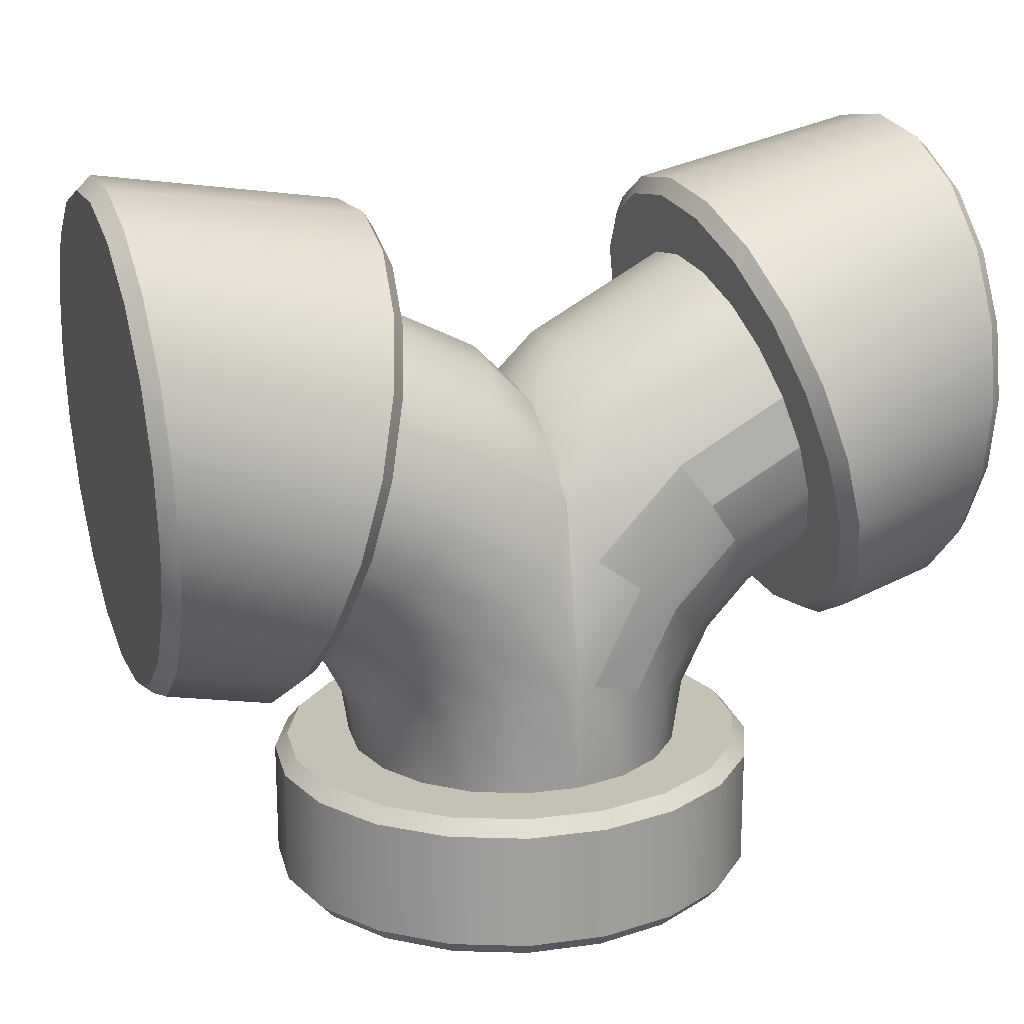
<metadata>
{"format":"obj","ext":"obj","renderer":"f3d","projection":"perspective","resolution":1024,"background":"white","views":[{"elev":18.8,"azim":-22.9,"up":"+Y"}]}
</metadata>
<code>
g default
v 13.64 9.085 -10.81
v 13.48 9 -10.81
v 13.35 8.87 -10.81
v 13.26 8.705 -10.81
v 13.23 8.522 -10.81
v 13.63 9.112 -10.63
v 13.46 9.024 -10.63
v 13.32 8.887 -10.63
v 13.23 8.714 -10.63
v 13.2 8.522 -10.63
v 13.61 9.192 -10.46
v 13.41 9.092 -10.46
v 13.25 8.936 -10.46
v 13.15 8.74 -10.46
v 13.12 8.522 -10.46
v 13.57 9.316 -10.33
v 13.33 9.198 -10.33
v 13.15 9.013 -10.33
v 13.03 8.78 -10.33
v 12.99 8.522 -10.33
v 13.52 9.473 -10.25
v 13.24 9.331 -10.25
v 13.02 9.11 -10.25
v 12.87 8.831 -10.25
v 12.82 8.522 -10.25
v 13.46 9.647 -10.22
v 13.13 9.479 -10.22
v 12.87 9.217 -10.22
v 12.7 8.887 -10.22
v 12.64 8.522 -10.22
v 13.4 9.821 -10.25
v 13.02 9.627 -10.25
v 12.72 9.325 -10.25
v 12.64 8.944 -10.23
v 13.35 9.978 -10.33
v 12.92 9.76 -10.33
v 12.64 9.517 -10.33
v 13.31 10.1 -10.46
v 12.85 9.866 -10.46
v 12.64 9.652 -10.46
v 13.29 10.18 -10.63
v 12.8 9.934 -10.63
v 12.64 9.787 -10.63
v 13.28 10.21 -10.81
v 12.78 9.958 -10.81
v 12.64 9.818 -10.81
v 13.29 10.18 -10.99
v 12.8 9.934 -10.99
v 12.64 9.787 -10.99
v 13.31 10.1 -11.16
v 12.85 9.866 -11.16
v 12.64 9.652 -11.16
v 13.35 9.978 -11.29
v 12.92 9.76 -11.29
v 12.64 9.517 -11.29
v 12.64 8.944 -11.39
v 13.4 9.821 -11.37
v 13.02 9.627 -11.37
v 12.72 9.325 -11.37
v 13.46 9.647 -11.4
v 13.13 9.479 -11.4
v 12.87 9.217 -11.4
v 12.7 8.887 -11.4
v 12.64 8.522 -11.4
v 13.52 9.473 -11.37
v 13.24 9.331 -11.37
v 13.02 9.11 -11.37
v 12.87 8.831 -11.37
v 12.82 8.522 -11.37
v 13.57 9.316 -11.29
v 13.33 9.198 -11.29
v 13.15 9.013 -11.29
v 13.03 8.78 -11.29
v 12.99 8.522 -11.29
v 13.61 9.192 -11.16
v 13.41 9.092 -11.16
v 13.25 8.936 -11.16
v 13.15 8.74 -11.16
v 13.12 8.522 -11.16
v 13.63 9.112 -10.99
v 13.46 9.024 -10.99
v 13.32 8.887 -10.99
v 13.23 8.714 -10.99
v 13.2 8.522 -10.99
v 11.64 9.085 -10.81
v 11.81 9 -10.81
v 11.94 8.87 -10.81
v 12.02 8.705 -10.81
v 12.05 8.522 -10.81
v 11.65 9.112 -10.99
v 11.82 9.024 -10.99
v 11.96 8.887 -10.99
v 12.05 8.714 -10.99
v 12.08 8.522 -10.99
v 11.68 9.192 -11.16
v 11.87 9.092 -11.16
v 12.03 8.936 -11.16
v 12.13 8.74 -11.16
v 12.16 8.522 -11.16
v 11.72 9.316 -11.29
v 11.95 9.198 -11.29
v 12.13 9.013 -11.29
v 12.25 8.78 -11.29
v 12.29 8.522 -11.29
v 11.77 9.473 -11.37
v 12.05 9.331 -11.37
v 12.27 9.11 -11.37
v 12.41 8.831 -11.37
v 12.46 8.522 -11.37
v 11.82 9.647 -11.4
v 12.15 9.479 -11.4
v 12.42 9.217 -11.4
v 12.58 8.887 -11.4
v 11.88 9.821 -11.37
v 12.26 9.627 -11.37
v 12.56 9.325 -11.37
v 11.93 9.978 -11.29
v 12.36 9.76 -11.29
v 11.97 10.1 -11.16
v 12.44 9.866 -11.16
v 12 10.18 -10.99
v 12.48 9.934 -10.99
v 12.01 10.21 -10.81
v 12.5 9.958 -10.81
v 12 10.18 -10.63
v 12.48 9.934 -10.63
v 11.97 10.1 -10.46
v 12.44 9.866 -10.46
v 11.93 9.978 -10.33
v 12.36 9.76 -10.33
v 11.88 9.821 -10.25
v 12.26 9.627 -10.25
v 12.56 9.325 -10.25
v 11.82 9.647 -10.22
v 12.15 9.479 -10.22
v 12.42 9.217 -10.22
v 12.58 8.887 -10.22
v 11.77 9.473 -10.25
v 12.05 9.331 -10.25
v 12.27 9.11 -10.25
v 12.41 8.831 -10.25
v 12.46 8.522 -10.25
v 11.72 9.316 -10.33
v 11.95 9.198 -10.33
v 12.13 9.013 -10.33
v 12.25 8.78 -10.33
v 12.29 8.522 -10.33
v 11.68 9.192 -10.46
v 11.87 9.092 -10.46
v 12.03 8.936 -10.46
v 12.13 8.74 -10.46
v 12.16 8.522 -10.46
v 11.65 9.112 -10.63
v 11.82 9.024 -10.63
v 11.96 8.887 -10.63
v 12.05 8.714 -10.63
v 12.08 8.522 -10.63
v 12.64 8.522 -10.81
v 13.46 9.647 -10.81
v 11.82 9.647 -10.81
g polySurface3 triple_joint
f 2 1 6 7
f 3 2 7 8
f 4 3 8 9
f 5 4 9 10
f 7 6 11 12
f 8 7 12 13
f 9 8 13 14
f 10 9 14 15
f 12 11 16 17
f 13 12 17 18
f 14 13 18 19
f 15 14 19 20
f 17 16 21 22
f 18 17 22 23
f 19 18 23 24
f 20 19 24 25
f 22 21 26 27
f 25 24 29 30
f 29 28 33 34
f 30 29 34
f 32 31 35 36
f 33 32 36 37
f 34 33 37
f 36 35 38 39
f 37 36 39 40
f 39 38 41 42
f 40 39 42 43
f 42 41 44 45
f 43 42 45 46
f 45 44 47 48
f 46 45 48 49
f 48 47 50 51
f 49 48 51 52
f 51 50 53 54
f 52 51 54 55
f 54 53 57 58
f 55 54 58 59
f 56 55 59
f 58 57 60 61
f 59 58 61 62
f 56 59 62 63
f 61 60 65 66
f 62 61 66 67
f 63 62 67 68
f 64 63 68 69
f 66 65 70 71
f 67 66 71 72
f 68 67 72 73
f 69 68 73 74
f 71 70 75 76
f 72 71 76 77
f 73 72 77 78
f 74 73 78 79
f 76 75 80 81
f 77 76 81 82
f 78 77 82 83
f 79 78 83 84
f 81 80 1 2
f 82 81 2 3
f 83 82 3 4
f 84 83 4 5
f 27 26 31 32
f 23 22 27 28
f 28 27 32 33
f 23 28 29 24
f 64 56 63
f 86 85 90 91
f 87 86 91 92
f 88 87 92 93
f 89 88 93 94
f 91 90 95 96
f 92 91 96 97
f 93 92 97 98
f 94 93 98 99
f 96 95 100 101
f 97 96 101 102
f 98 97 102 103
f 99 98 103 104
f 101 100 105 106
f 102 101 106 107
f 103 102 107 108
f 104 103 108 109
f 106 105 110 111
f 109 108 113 64
f 113 112 116 56
f 64 113 56
f 115 114 117 118
f 116 115 118 55
f 56 116 55
f 118 117 119 120
f 55 118 120 52
f 120 119 121 122
f 52 120 122 49
f 122 121 123 124
f 49 122 124 46
f 124 123 125 126
f 46 124 126 43
f 126 125 127 128
f 43 126 128 40
f 128 127 129 130
f 40 128 130 37
f 130 129 131 132
f 37 130 132 133
f 34 37 133
f 132 131 134 135
f 133 132 135 136
f 34 133 136 137
f 135 134 138 139
f 136 135 139 140
f 137 136 140 141
f 30 137 141 142
f 139 138 143 144
f 140 139 144 145
f 141 140 145 146
f 142 141 146 147
f 144 143 148 149
f 145 144 149 150
f 146 145 150 151
f 147 146 151 152
f 149 148 153 154
f 150 149 154 155
f 151 150 155 156
f 152 151 156 157
f 154 153 85 86
f 155 154 86 87
f 156 155 87 88
f 157 156 88 89
f 89 94 158
f 94 99 158
f 99 104 158
f 104 109 158
f 109 64 158
f 64 69 158
f 69 74 158
f 74 79 158
f 79 84 158
f 84 5 158
f 5 10 158
f 10 15 158
f 15 20 158
f 20 25 158
f 25 30 158
f 30 142 158
f 142 147 158
f 147 152 158
f 152 157 158
f 157 89 158
f 111 110 114 115
f 107 106 111 112
f 112 111 115 116
f 107 112 113 108
f 30 34 137
f 6 1 159
f 11 6 159
f 16 11 159
f 21 16 159
f 26 21 159
f 35 31 159
f 38 35 159
f 41 38 159
f 44 41 159
f 47 44 159
f 50 47 159
f 53 50 159
f 57 53 159
f 60 57 159
f 65 60 159
f 70 65 159
f 75 70 159
f 80 75 159
f 1 80 159
f 31 26 159
f 90 85 160
f 95 90 160
f 100 95 160
f 105 100 160
f 110 105 160
f 117 114 160
f 119 117 160
f 121 119 160
f 123 121 160
f 125 123 160
f 127 125 160
f 129 127 160
f 131 129 160
f 134 131 160
f 138 134 160
f 143 138 160
f 148 143 160
f 153 148 160
f 85 153 160
f 114 110 160
g default
v 13.18 8.522 -10.97
v 13.1 8.522 -11.12
v 12.97 8.522 -11.24
v 12.82 8.522 -11.31
v 12.64 8.522 -11.34
v 12.47 8.522 -11.31
v 12.31 8.522 -11.24
v 12.19 8.522 -11.12
v 12.11 8.522 -10.97
v 12.08 8.522 -10.8
v 12.11 8.522 -10.64
v 12.19 8.522 -10.49
v 12.31 8.522 -10.37
v 12.47 8.522 -10.29
v 12.64 8.522 -10.27
v 12.82 8.522 -10.29
v 12.97 8.522 -10.37
v 13.1 8.522 -10.49
v 13.18 8.522 -10.64
v 13.2 8.522 -10.8
v 12.64 8.522 -10.8
v 13.18 8.019 -10.97
v 13.1 8.019 -11.12
v 12.64 8.019 -10.8
v 12.97 8.019 -11.24
v 12.82 8.019 -11.31
v 12.64 8.019 -11.34
v 12.47 8.019 -11.31
v 12.31 8.019 -11.24
v 12.19 8.019 -11.12
v 12.11 8.019 -10.97
v 12.08 8.019 -10.8
v 12.11 8.019 -10.64
v 12.19 8.019 -10.49
v 12.31 8.019 -10.37
v 12.47 8.019 -10.29
v 12.64 8.019 -10.27
v 12.82 8.019 -10.29
v 12.97 8.019 -10.37
v 13.1 8.019 -10.49
v 13.18 8.019 -10.64
v 13.2 8.019 -10.8
v 13.46 8.472 -11.06
v 13.42 8.522 -11.04
v 13.31 8.522 -11.26
v 13.34 8.472 -11.29
v 13.42 8.019 -11.04
v 13.46 8.069 -11.06
v 13.34 8.069 -11.29
v 13.31 8.019 -11.26
v 13.12 8.522 -11.43
v 13.15 8.472 -11.47
v 13.15 8.069 -11.47
v 13.12 8.019 -11.43
v 12.89 8.522 -11.54
v 12.91 8.472 -11.59
v 12.91 8.069 -11.59
v 12.89 8.019 -11.54
v 12.64 8.522 -11.58
v 12.64 8.472 -11.63
v 12.64 8.069 -11.63
v 12.64 8.019 -11.58
v 12.39 8.522 -11.54
v 12.37 8.472 -11.59
v 12.37 8.069 -11.59
v 12.39 8.019 -11.54
v 12.16 8.522 -11.43
v 12.13 8.472 -11.47
v 12.13 8.069 -11.47
v 12.16 8.019 -11.43
v 11.98 8.522 -11.26
v 11.94 8.472 -11.29
v 11.94 8.069 -11.29
v 11.98 8.019 -11.26
v 11.86 8.522 -11.04
v 11.82 8.472 -11.06
v 11.82 8.069 -11.06
v 11.86 8.019 -11.04
v 11.82 8.522 -10.8
v 11.78 8.472 -10.8
v 11.78 8.069 -10.8
v 11.82 8.019 -10.8
v 11.86 8.522 -10.56
v 11.82 8.472 -10.55
v 11.82 8.069 -10.55
v 11.86 8.019 -10.56
v 11.98 8.522 -10.34
v 11.94 8.472 -10.32
v 11.94 8.069 -10.32
v 11.98 8.019 -10.34
v 12.16 8.522 -10.17
v 12.13 8.472 -10.14
v 12.13 8.069 -10.14
v 12.16 8.019 -10.17
v 12.39 8.522 -10.06
v 12.37 8.472 -10.02
v 12.37 8.069 -10.02
v 12.39 8.019 -10.06
v 12.64 8.522 -10.02
v 12.64 8.472 -9.98
v 12.64 8.069 -9.98
v 12.64 8.019 -10.02
v 12.89 8.522 -10.06
v 12.91 8.472 -10.02
v 12.91 8.069 -10.02
v 12.89 8.019 -10.06
v 13.12 8.522 -10.17
v 13.15 8.472 -10.14
v 13.15 8.069 -10.14
v 13.12 8.019 -10.17
v 13.31 8.522 -10.34
v 13.34 8.472 -10.32
v 13.34 8.069 -10.32
v 13.31 8.019 -10.34
v 13.42 8.522 -10.56
v 13.46 8.472 -10.55
v 13.46 8.069 -10.55
v 13.42 8.019 -10.56
v 13.46 8.522 -10.8
v 13.51 8.472 -10.8
v 13.51 8.069 -10.8
v 13.46 8.019 -10.8
g triple_joint pCylinder15
f 162 181 161 204 205
f 163 181 162 205 211
f 164 181 163 211 215
f 165 181 164 215 219
f 166 181 165 219 223
f 167 181 166 223 227
f 168 181 167 227 231
f 169 181 168 231 235
f 170 181 169 235 239
f 171 181 170 239 243
f 172 181 171 243 247
f 173 181 172 247 251
f 174 181 173 251 255
f 175 181 174 255 259
f 176 181 175 259 263
f 177 181 176 263 267
f 178 181 177 267 271
f 179 181 178 271 275
f 180 181 179 275 279
f 161 181 180 279 204
f 203 204 279 280
f 204 203 206 205
f 205 206 212 211
f 207 208 281 282
f 208 207 210 209
f 209 210 214 213
f 211 212 216 215
f 213 214 218 217
f 215 216 220 219
f 217 218 222 221
f 219 220 224 223
f 221 222 226 225
f 223 224 228 227
f 225 226 230 229
f 227 228 232 231
f 229 230 234 233
f 231 232 236 235
f 233 234 238 237
f 235 236 240 239
f 237 238 242 241
f 239 240 244 243
f 241 242 246 245
f 243 244 248 247
f 245 246 250 249
f 247 248 252 251
f 249 250 254 253
f 251 252 256 255
f 253 254 258 257
f 255 256 260 259
f 257 258 262 261
f 259 260 264 263
f 261 262 266 265
f 263 264 268 267
f 265 266 270 269
f 267 268 272 271
f 269 270 274 273
f 271 272 276 275
f 273 274 278 277
f 275 276 280 279
f 277 278 282 281
f 206 203 208 209
f 212 206 209 213
f 216 212 213 217
f 220 216 217 221
f 224 220 221 225
f 228 224 225 229
f 232 228 229 233
f 236 232 233 237
f 240 236 237 241
f 244 240 241 245
f 248 244 245 249
f 252 248 249 253
f 256 252 253 257
f 260 256 257 261
f 264 260 261 265
f 268 264 265 269
f 272 268 269 273
f 276 272 273 277
f 280 276 277 281
f 203 280 281 208
f 183 210 207 182 184
f 185 214 210 183 184
f 186 218 214 185 184
f 187 222 218 186 184
f 188 226 222 187 184
f 189 230 226 188 184
f 190 234 230 189 184
f 191 238 234 190 184
f 192 242 238 191 184
f 193 246 242 192 184
f 194 250 246 193 184
f 195 254 250 194 184
f 196 258 254 195 184
f 197 262 258 196 184
f 198 266 262 197 184
f 199 270 266 198 184
f 200 274 270 199 184
f 201 278 274 200 184
f 202 282 278 201 184
f 182 207 282 202 184
g default
v 12.02 10.13 -10.56
v 11.99 10.03 -10.42
v 11.95 9.896 -10.32
v 11.9 9.735 -10.27
v 11.86 9.566 -10.27
v 11.81 9.404 -10.33
v 11.77 9.266 -10.43
v 11.75 9.166 -10.56
v 11.73 9.112 -10.72
v 11.73 9.111 -10.89
v 11.74 9.163 -11.05
v 11.77 9.261 -11.19
v 11.81 9.398 -11.28
v 11.86 9.559 -11.33
v 11.9 9.729 -11.33
v 11.95 9.89 -11.28
v 11.99 10.03 -11.18
v 12.01 10.13 -11.04
v 12.03 10.18 -10.88
v 12.03 10.18 -10.71
v 11.88 9.647 -10.8
v 11.18 10.27 -10.57
v 11.18 10.17 -10.43
v 11.22 9.767 -10.81
v 11.18 10.03 -10.34
v 11.19 9.861 -10.28
v 11.19 9.685 -10.28
v 11.2 9.518 -10.34
v 11.21 9.374 -10.43
v 11.22 9.269 -10.57
v 11.23 9.213 -10.73
v 11.24 9.211 -10.9
v 11.25 9.263 -11.06
v 11.25 9.365 -11.19
v 11.25 9.506 -11.29
v 11.24 9.672 -11.34
v 11.24 9.848 -11.34
v 11.23 10.02 -11.29
v 11.22 10.16 -11.19
v 11.21 10.26 -11.06
v 11.2 10.32 -10.9
v 11.19 10.32 -10.73
v 12.04 10.4 -10.42
v 12.08 10.35 -10.44
v 12.04 10.21 -10.25
v 12 10.25 -10.21
v 11.17 10.5 -10.46
v 11.22 10.54 -10.44
v 11.21 10.38 -10.23
v 11.17 10.35 -10.26
v 11.98 10.01 -10.1
v 11.94 10.04 -10.07
v 11.21 10.17 -10.08
v 11.17 10.15 -10.12
v 11.92 9.776 -10.03
v 11.87 9.796 -9.988
v 11.22 9.912 -9.998
v 11.17 9.904 -10.04
v 11.85 9.529 -10.03
v 11.8 9.536 -9.99
v 11.23 9.642 -9.998
v 11.18 9.648 -10.04
v 11.78 9.293 -10.11
v 11.73 9.287 -10.07
v 11.24 9.384 -10.08
v 11.2 9.404 -10.12
v 11.73 9.093 -10.26
v 11.67 9.076 -10.23
v 11.26 9.164 -10.23
v 11.21 9.195 -10.26
v 11.68 8.946 -10.45
v 11.63 8.921 -10.44
v 11.28 9.002 -10.44
v 11.23 9.042 -10.46
v 11.66 8.869 -10.69
v 11.6 8.839 -10.68
v 11.29 8.916 -10.68
v 11.24 8.96 -10.69
v 11.66 8.867 -10.93
v 11.6 8.838 -10.94
v 11.3 8.913 -10.94
v 11.25 8.957 -10.94
v 11.68 8.942 -11.16
v 11.62 8.917 -11.18
v 11.31 8.993 -11.19
v 11.26 9.034 -11.17
v 11.72 9.086 -11.36
v 11.67 9.068 -11.39
v 11.32 9.149 -11.39
v 11.26 9.182 -11.37
v 11.78 9.284 -11.5
v 11.72 9.278 -11.54
v 11.32 9.366 -11.54
v 11.26 9.387 -11.51
v 11.84 9.519 -11.58
v 11.79 9.525 -11.62
v 11.31 9.622 -11.62
v 11.26 9.629 -11.58
v 11.91 9.766 -11.57
v 11.87 9.786 -11.62
v 11.3 9.892 -11.62
v 11.25 9.885 -11.58
v 11.98 10 -11.5
v 11.94 10.03 -11.53
v 11.29 10.15 -11.54
v 11.24 10.13 -11.51
v 12.04 10.2 -11.35
v 12 10.25 -11.38
v 11.27 10.37 -11.39
v 11.22 10.34 -11.36
v 12.08 10.35 -11.15
v 12.04 10.4 -11.17
v 11.25 10.53 -11.18
v 11.21 10.49 -11.17
v 12.1 10.43 -10.92
v 12.06 10.48 -10.92
v 11.24 10.62 -10.94
v 11.19 10.57 -10.93
v 12.1 10.43 -10.67
v 12.06 10.48 -10.67
v 11.23 10.62 -10.68
v 11.18 10.58 -10.69
g triple_joint pCylinder16
f 284 303 283 326 327
f 285 303 284 327 333
f 286 303 285 333 337
f 287 303 286 337 341
f 288 303 287 341 345
f 289 303 288 345 349
f 290 303 289 349 353
f 291 303 290 353 357
f 292 303 291 357 361
f 293 303 292 361 365
f 294 303 293 365 369
f 295 303 294 369 373
f 296 303 295 373 377
f 297 303 296 377 381
f 298 303 297 381 385
f 299 303 298 385 389
f 300 303 299 389 393
f 301 303 300 393 397
f 302 303 301 397 401
f 283 303 302 401 326
f 325 326 401 402
f 326 325 328 327
f 327 328 334 333
f 329 330 403 404
f 330 329 332 331
f 331 332 336 335
f 333 334 338 337
f 335 336 340 339
f 337 338 342 341
f 339 340 344 343
f 341 342 346 345
f 343 344 348 347
f 345 346 350 349
f 347 348 352 351
f 349 350 354 353
f 351 352 356 355
f 353 354 358 357
f 355 356 360 359
f 357 358 362 361
f 359 360 364 363
f 361 362 366 365
f 363 364 368 367
f 365 366 370 369
f 367 368 372 371
f 369 370 374 373
f 371 372 376 375
f 373 374 378 377
f 375 376 380 379
f 377 378 382 381
f 379 380 384 383
f 381 382 386 385
f 383 384 388 387
f 385 386 390 389
f 387 388 392 391
f 389 390 394 393
f 391 392 396 395
f 393 394 398 397
f 395 396 400 399
f 397 398 402 401
f 399 400 404 403
f 328 325 330 331
f 334 328 331 335
f 338 334 335 339
f 342 338 339 343
f 346 342 343 347
f 350 346 347 351
f 354 350 351 355
f 358 354 355 359
f 362 358 359 363
f 366 362 363 367
f 370 366 367 371
f 374 370 371 375
f 378 374 375 379
f 382 378 379 383
f 386 382 383 387
f 390 386 387 391
f 394 390 391 395
f 398 394 395 399
f 402 398 399 403
f 325 402 403 330
f 305 332 329 304 306
f 307 336 332 305 306
f 308 340 336 307 306
f 309 344 340 308 306
f 310 348 344 309 306
f 311 352 348 310 306
f 312 356 352 311 306
f 313 360 356 312 306
f 314 364 360 313 306
f 315 368 364 314 306
f 316 372 368 315 306
f 317 376 372 316 306
f 318 380 376 317 306
f 319 384 380 318 306
f 320 388 384 319 306
f 321 392 388 320 306
f 322 396 392 321 306
f 323 400 396 322 306
f 324 404 400 323 306
f 304 329 404 324 306
g default
v 13.29 10.16 -10.97
v 13.32 10.08 -11.12
v 13.36 9.962 -11.24
v 13.41 9.813 -11.31
v 13.46 9.647 -11.34
v 13.51 9.482 -11.31
v 13.56 9.332 -11.24
v 13.6 9.214 -11.12
v 13.62 9.138 -10.97
v 13.63 9.111 -10.8
v 13.62 9.138 -10.64
v 13.6 9.214 -10.49
v 13.56 9.332 -10.37
v 13.51 9.482 -10.29
v 13.46 9.647 -10.27
v 13.41 9.813 -10.29
v 13.36 9.962 -10.37
v 13.32 10.08 -10.49
v 13.29 10.16 -10.64
v 13.28 10.18 -10.8
v 13.46 9.647 -10.8
v 14.12 10.33 -10.97
v 14.12 10.25 -11.12
v 14.12 9.794 -10.8
v 14.12 10.12 -11.24
v 14.12 9.968 -11.31
v 14.12 9.794 -11.34
v 14.12 9.62 -11.31
v 14.12 9.463 -11.24
v 14.12 9.338 -11.12
v 14.12 9.258 -10.97
v 14.12 9.231 -10.8
v 14.12 9.258 -10.64
v 14.12 9.338 -10.49
v 14.12 9.463 -10.37
v 14.12 9.62 -10.29
v 14.12 9.794 -10.27
v 14.12 9.968 -10.29
v 14.12 10.12 -10.37
v 14.12 10.25 -10.49
v 14.12 10.33 -10.64
v 14.12 10.36 -10.8
v 13.25 10.45 -11.06
v 13.22 10.39 -11.04
v 13.25 10.28 -11.26
v 13.29 10.33 -11.29
v 14.12 10.57 -11.04
v 14.07 10.61 -11.06
v 14.07 10.49 -11.29
v 14.12 10.46 -11.26
v 13.31 10.11 -11.43
v 13.35 10.15 -11.47
v 14.07 10.3 -11.47
v 14.12 10.28 -11.43
v 13.38 9.888 -11.54
v 13.42 9.917 -11.59
v 14.07 10.06 -11.59
v 14.12 10.05 -11.54
v 13.46 9.647 -11.58
v 13.51 9.663 -11.63
v 14.07 9.792 -11.63
v 14.12 9.794 -11.58
v 13.54 9.406 -11.54
v 13.59 9.408 -11.59
v 14.07 9.524 -11.59
v 14.12 9.54 -11.54
v 13.61 9.189 -11.43
v 13.66 9.179 -11.47
v 14.07 9.283 -11.47
v 14.12 9.312 -11.43
v 13.66 9.016 -11.26
v 13.72 8.997 -11.29
v 14.07 9.092 -11.29
v 14.12 9.131 -11.26
v 13.7 8.905 -11.04
v 13.76 8.88 -11.06
v 14.07 8.969 -11.06
v 14.12 9.014 -11.04
v 13.71 8.867 -10.8
v 13.77 8.84 -10.8
v 14.07 8.927 -10.8
v 14.12 8.974 -10.8
v 13.7 8.905 -10.56
v 13.76 8.88 -10.55
v 14.07 8.969 -10.55
v 14.12 9.014 -10.56
v 13.66 9.016 -10.34
v 13.72 8.997 -10.32
v 14.07 9.092 -10.32
v 14.12 9.131 -10.34
v 13.61 9.189 -10.17
v 13.66 9.179 -10.14
v 14.07 9.283 -10.14
v 14.12 9.312 -10.17
v 13.54 9.406 -10.06
v 13.59 9.408 -10.02
v 14.07 9.524 -10.02
v 14.12 9.54 -10.06
v 13.46 9.647 -10.02
v 13.51 9.663 -9.98
v 14.07 9.792 -9.98
v 14.12 9.794 -10.02
v 13.38 9.888 -10.06
v 13.42 9.917 -10.02
v 14.07 10.06 -10.02
v 14.12 10.05 -10.06
v 13.31 10.11 -10.17
v 13.35 10.15 -10.14
v 14.07 10.3 -10.14
v 14.12 10.28 -10.17
v 13.25 10.28 -10.34
v 13.29 10.33 -10.32
v 14.07 10.49 -10.32
v 14.12 10.46 -10.34
v 13.22 10.39 -10.56
v 13.25 10.45 -10.55
v 14.07 10.61 -10.55
v 14.12 10.57 -10.56
v 13.21 10.43 -10.8
v 13.24 10.49 -10.8
v 14.07 10.66 -10.8
v 14.12 10.61 -10.8
g triple_joint pCylinder5
f 406 425 405 448 449
f 407 425 406 449 455
f 408 425 407 455 459
f 409 425 408 459 463
f 410 425 409 463 467
f 411 425 410 467 471
f 412 425 411 471 475
f 413 425 412 475 479
f 414 425 413 479 483
f 415 425 414 483 487
f 416 425 415 487 491
f 417 425 416 491 495
f 418 425 417 495 499
f 419 425 418 499 503
f 420 425 419 503 507
f 421 425 420 507 511
f 422 425 421 511 515
f 423 425 422 515 519
f 424 425 423 519 523
f 405 425 424 523 448
f 447 448 523 524
f 448 447 450 449
f 449 450 456 455
f 451 452 525 526
f 452 451 454 453
f 453 454 458 457
f 455 456 460 459
f 457 458 462 461
f 459 460 464 463
f 461 462 466 465
f 463 464 468 467
f 465 466 470 469
f 467 468 472 471
f 469 470 474 473
f 471 472 476 475
f 473 474 478 477
f 475 476 480 479
f 477 478 482 481
f 479 480 484 483
f 481 482 486 485
f 483 484 488 487
f 485 486 490 489
f 487 488 492 491
f 489 490 494 493
f 491 492 496 495
f 493 494 498 497
f 495 496 500 499
f 497 498 502 501
f 499 500 504 503
f 501 502 506 505
f 503 504 508 507
f 505 506 510 509
f 507 508 512 511
f 509 510 514 513
f 511 512 516 515
f 513 514 518 517
f 515 516 520 519
f 517 518 522 521
f 519 520 524 523
f 521 522 526 525
f 450 447 452 453
f 456 450 453 457
f 460 456 457 461
f 464 460 461 465
f 468 464 465 469
f 472 468 469 473
f 476 472 473 477
f 480 476 477 481
f 484 480 481 485
f 488 484 485 489
f 492 488 489 493
f 496 492 493 497
f 500 496 497 501
f 504 500 501 505
f 508 504 505 509
f 512 508 509 513
f 516 512 513 517
f 520 516 517 521
f 524 520 521 525
f 447 524 525 452
f 427 454 451 426 428
f 429 458 454 427 428
f 430 462 458 429 428
f 431 466 462 430 428
f 432 470 466 431 428
f 433 474 470 432 428
f 434 478 474 433 428
f 435 482 478 434 428
f 436 486 482 435 428
f 437 490 486 436 428
f 438 494 490 437 428
f 439 498 494 438 428
f 440 502 498 439 428
f 441 506 502 440 428
f 442 510 506 441 428
f 443 514 510 442 428
f 444 518 514 443 428
f 445 522 518 444 428
f 446 526 522 445 428
f 426 451 526 446 428

</code>
